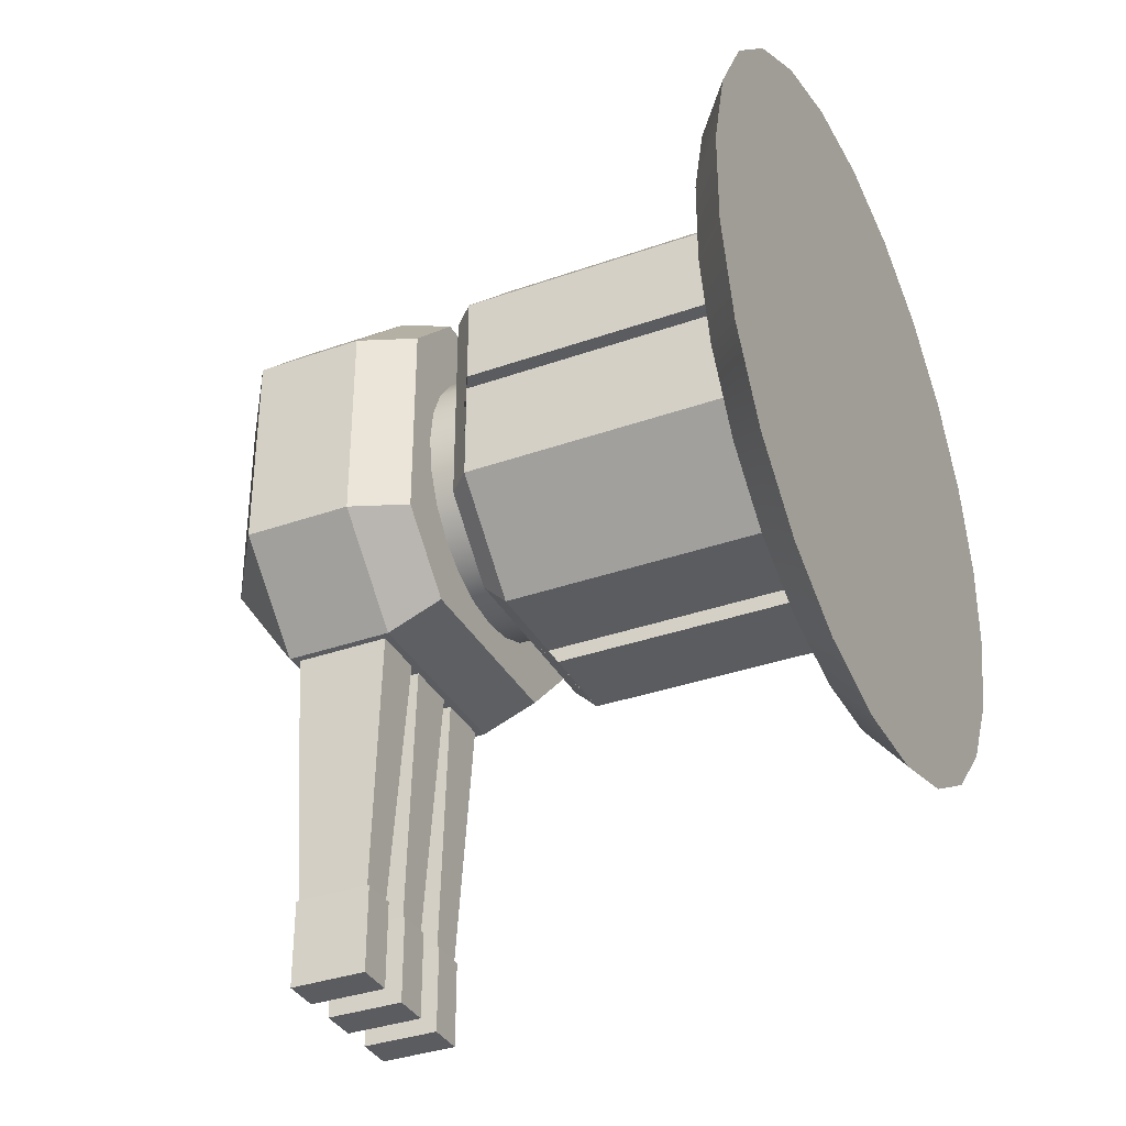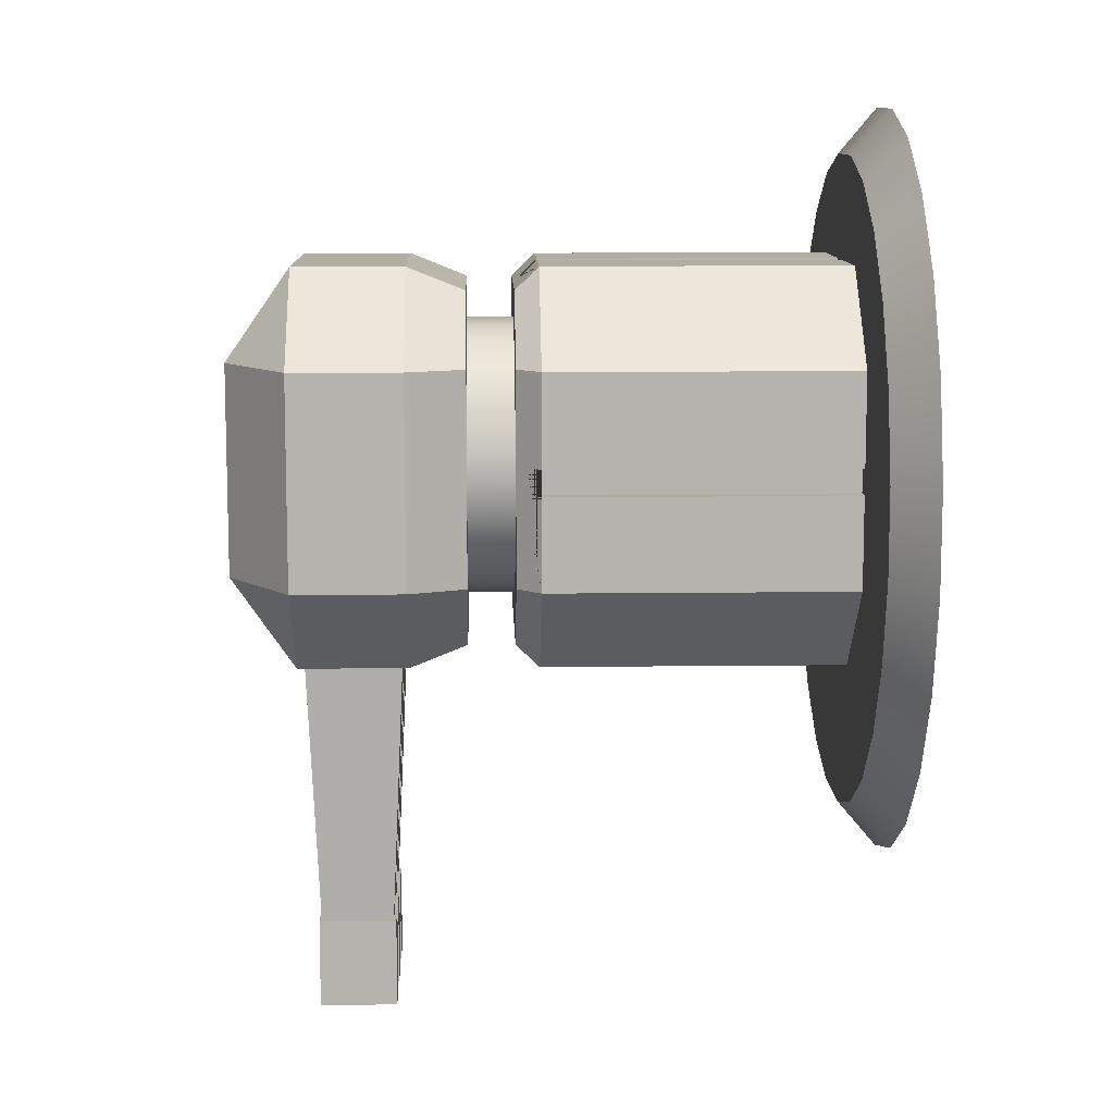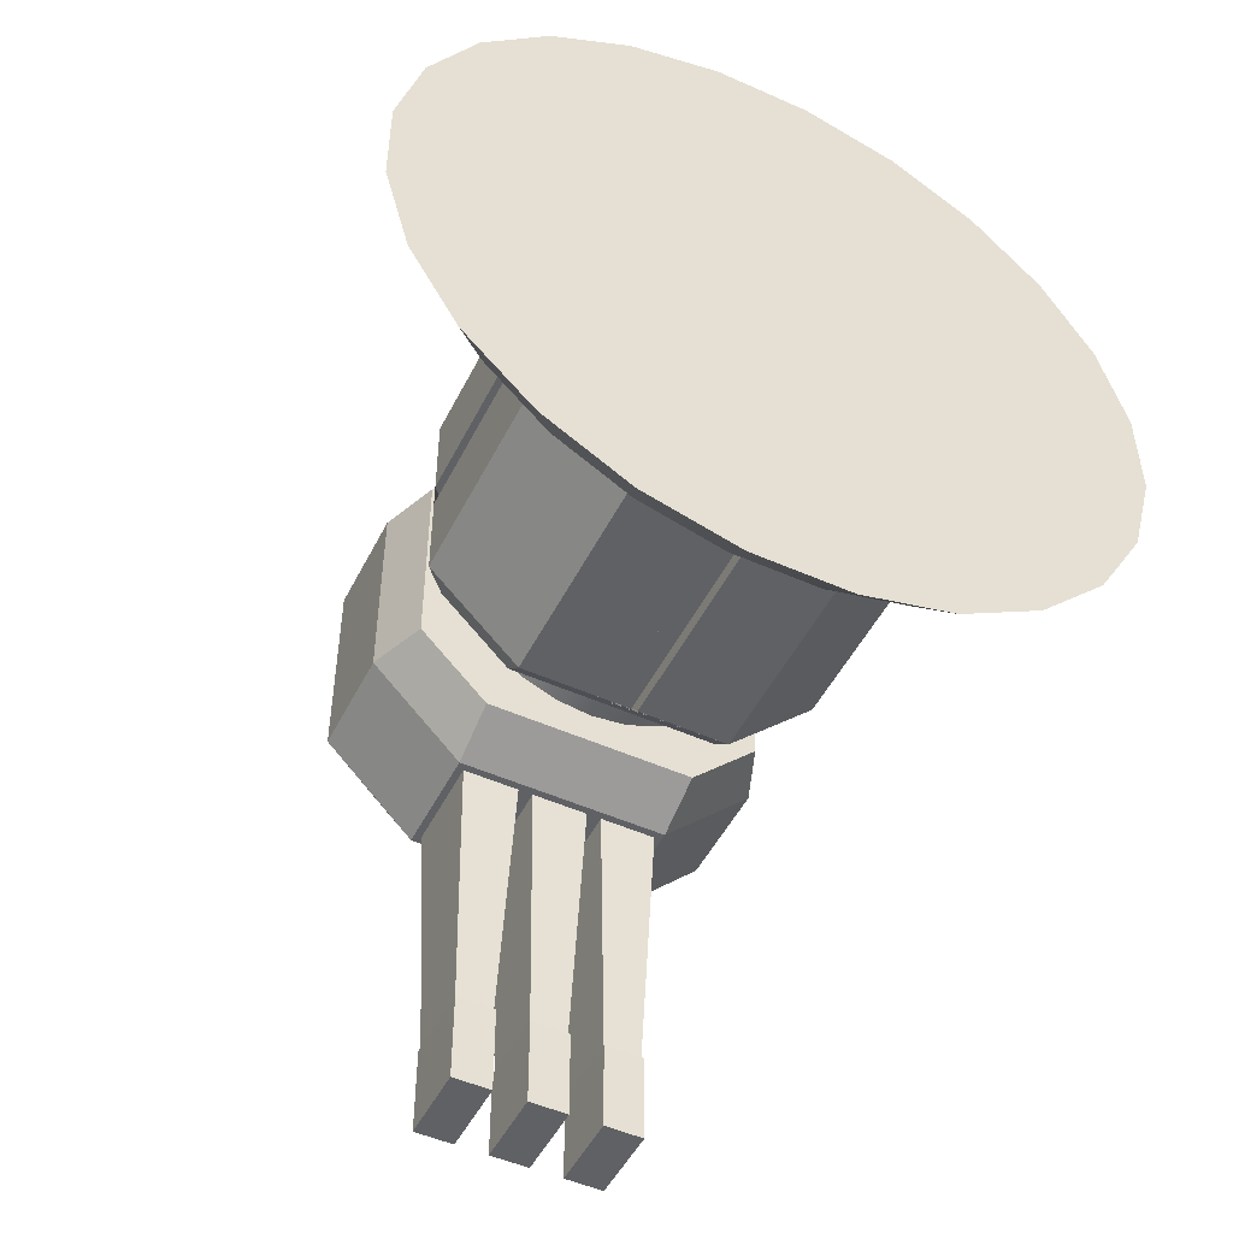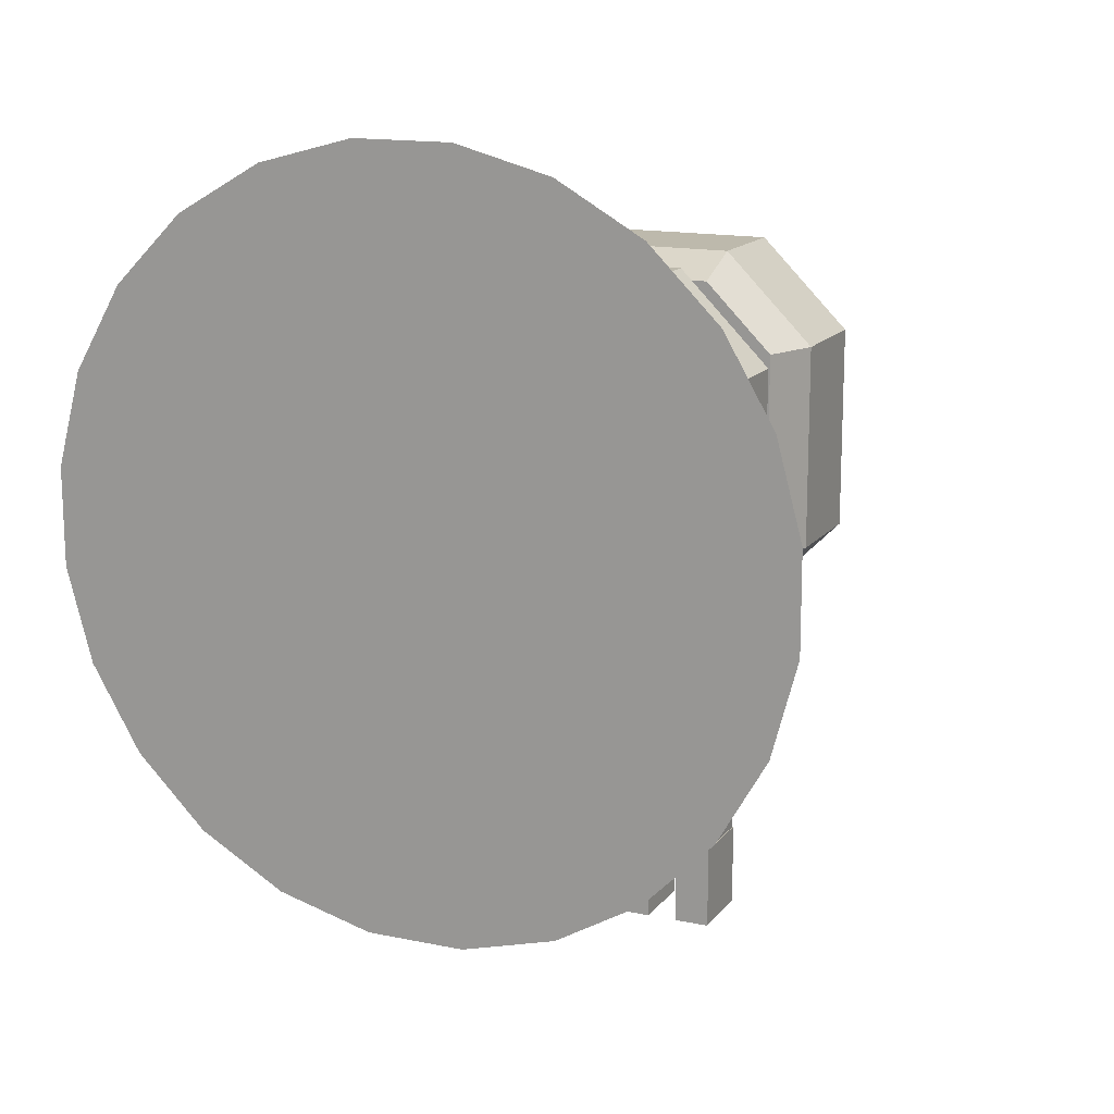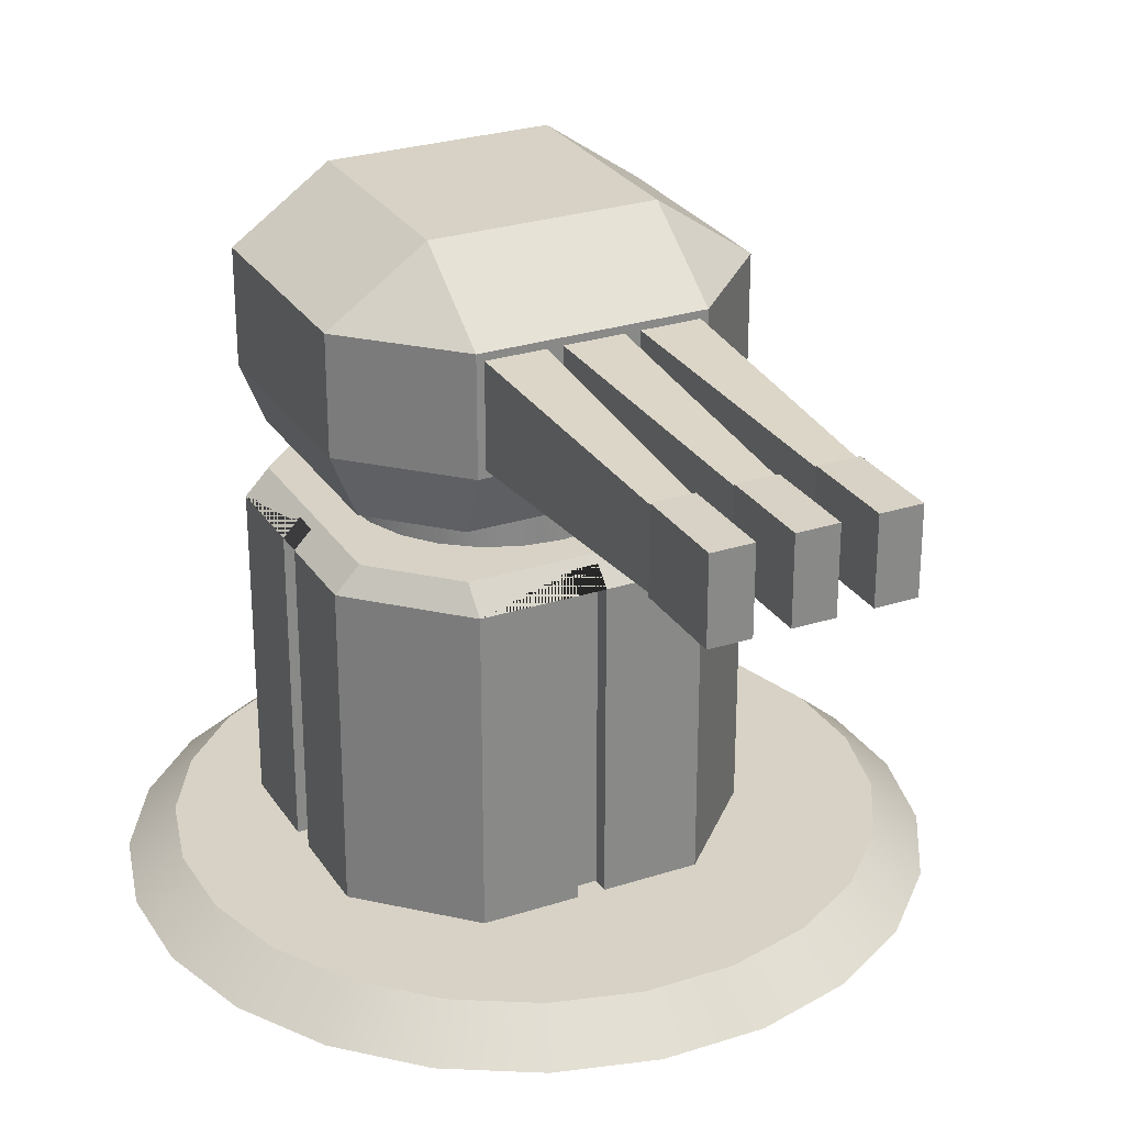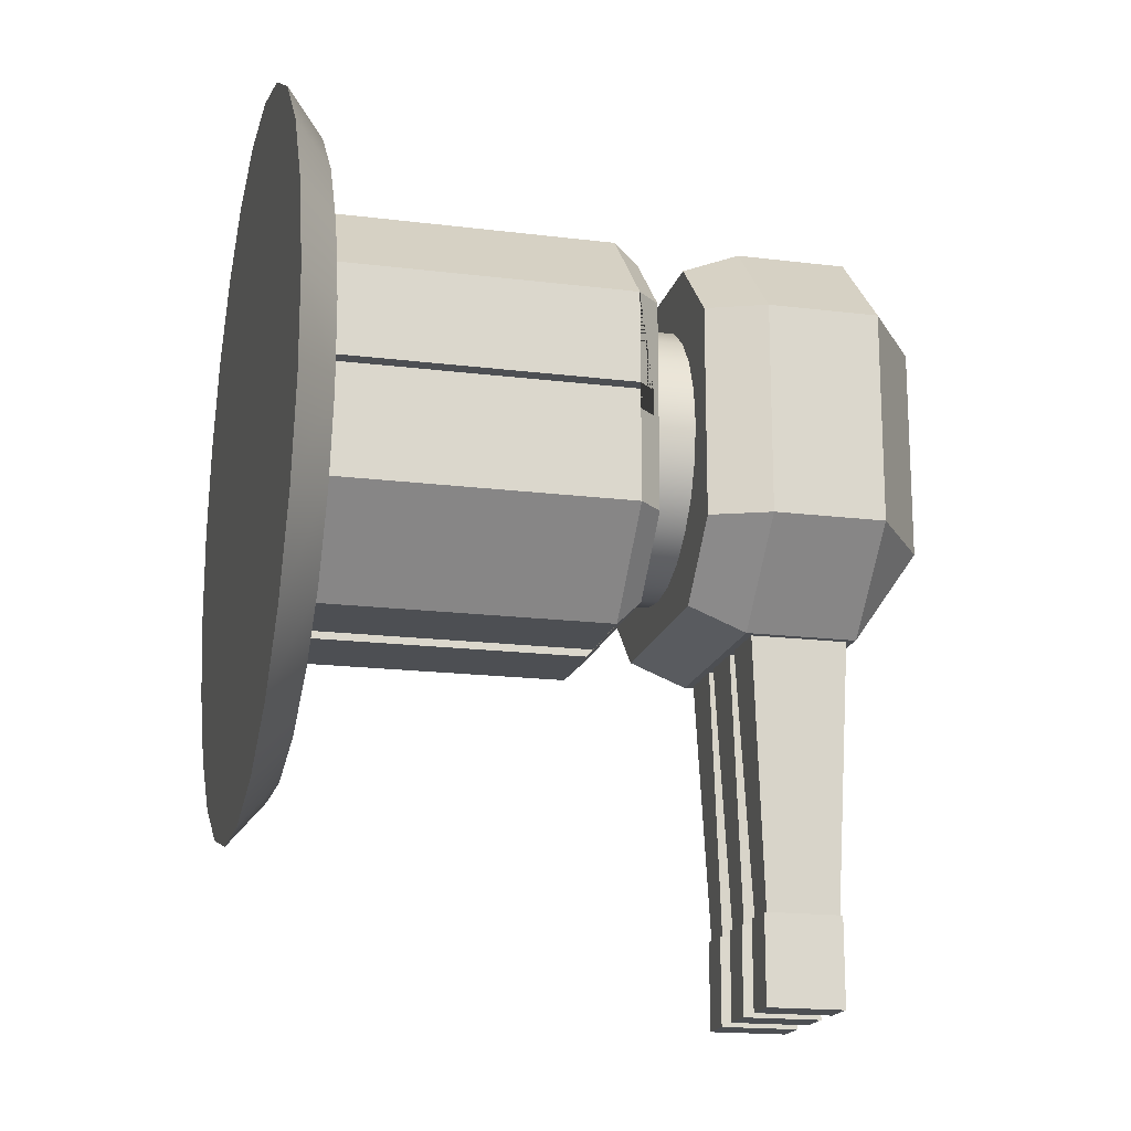
<metadata>
{"format":"obj","ext":"obj","renderer":"f3d","projection":"perspective","resolution":1024,"background":"white","views":[{"elev":-35.2,"azim":-64.8,"up":"+Z"},{"elev":10.3,"azim":-91.8,"up":"+Z"},{"elev":-49.9,"azim":-26.2,"up":"+Z"},{"elev":15.0,"azim":24.3,"up":"+Z"},{"elev":27.6,"azim":153.7,"up":"+Y"},{"elev":-17.7,"azim":76.2,"up":"+Z"}]}
</metadata>
<code>
g Mesh1 Group1 Model
v 8.363 10.9 13.29
v 8.363 11.58 12.62
v 10.35 11.58 10.63
v 11.02 10.9 10.63
f 1 2 3 4
v 2.301 10.9 13.29
v 2.301 11.58 12.62
v 5.707 10.9 13.29
v 5.707 11.38 12.81
v 4.957 11.38 12.81
v 4.957 10.9 13.29
f 5 6 2 1 7 8 9 10
v -0.3549 10.9 10.63
v 0.3091 11.58 10.63
f 11 12 6 5
v -0.3549 10.9 4.569
v 0.3091 11.58 4.569
v -0.3549 10.9 7.974
v 0.1163 11.38 7.974
v 0.1163 11.38 7.225
v -0.3549 10.9 7.225
f 13 14 12 11 15 16 17 18
v 2.301 10.9 1.913
v 2.301 11.58 2.577
f 19 20 14 13
v 8.363 10.9 1.913
v 8.363 11.58 2.577
v 4.957 10.9 1.913
v 4.957 11.38 2.384
v 5.707 11.38 2.384
v 5.707 10.9 1.913
f 21 22 20 19 23 24 25 26
v 11.02 10.9 4.569
v 10.35 11.58 4.569
f 27 28 22 21
v 11.02 10.9 7.225
v 10.55 11.38 7.225
v 10.55 11.38 7.974
v 11.02 10.9 7.974
f 4 3 28 27 29 30 31 32
v 9.221 11.58 8.642
f 3 33 28
v 8.819 11.58 9.613
f 3 34 33
v 8.179 11.58 10.45
f 3 35 34
v 7.345 11.58 11.09
f 3 36 35
v 6.374 11.58 11.49
f 3 37 36
f 3 6 37
f 6 3 2
v 5.332 11.58 11.63
f 37 6 38
v 4.29 11.58 11.49
f 6 39 38
f 39 6 12
v 3.318 11.58 11.09
f 39 12 40
v 2.484 11.58 10.45
f 40 12 41
v 1.845 11.58 9.613
f 41 12 42
v 1.442 11.58 8.642
f 42 12 43
f 43 12 14
v 1.305 11.58 7.599
f 43 14 44
v 1.442 11.58 6.557
f 44 14 45
v 1.845 11.58 5.586
f 45 14 46
v 2.484 11.58 4.752
f 46 14 47
v 3.318 11.58 4.112
f 47 14 48
f 48 14 20
v 4.29 11.58 3.71
f 48 20 49
v 5.332 11.58 3.573
f 49 20 50
f 50 20 22
v 6.374 11.58 3.71
f 22 51 50
v 7.345 11.58 4.112
f 22 52 51
f 28 52 22
v 8.179 11.58 4.752
f 28 53 52
v 8.819 11.58 5.586
f 28 54 53
v 9.221 11.58 6.557
f 28 55 54
v 9.359 11.58 7.599
f 28 56 55
f 28 33 56
v 9.221 12.93 8.642
v 9.359 12.93 7.599
f 56 33 57 58
v 8.819 12.93 9.613
f 33 34 59 57
v 8.179 12.93 10.45
f 34 35 60 59
v 7.345 12.93 11.09
f 35 36 61 60
v 6.374 12.93 11.49
f 36 37 62 61
v 5.332 12.93 11.63
f 37 38 63 62
v 4.29 12.93 11.49
f 38 39 64 63
v 3.318 12.93 11.09
f 39 40 65 64
v 2.484 12.93 10.45
f 40 41 66 65
v 1.845 12.93 9.613
f 41 42 67 66
v 1.442 12.93 8.642
f 42 43 68 67
v 1.305 12.93 7.599
f 43 44 69 68
v 1.442 12.93 6.557
f 44 45 70 69
v 1.845 12.93 5.586
f 45 46 71 70
v 2.484 12.93 4.752
f 46 47 72 71
v 3.318 12.93 4.112
f 47 48 73 72
v 4.29 12.93 3.71
f 48 49 74 73
v 5.332 12.93 3.573
f 49 50 75 74
v 6.374 12.93 3.71
f 50 51 76 75
v 7.345 12.93 4.112
f 51 52 77 76
v 8.179 12.93 4.752
f 52 53 78 77
v 8.819 12.93 5.586
f 53 54 79 78
v 9.221 12.93 6.557
f 54 55 80 79
f 55 56 58 80
v 10.35 12.93 4.569
f 58 81 80
f 57 81 58
v 10.35 12.93 10.63
f 57 82 81
f 59 82 57
f 60 82 59
f 61 82 60
f 62 82 61
v 2.301 12.93 12.62
f 83 82 62
v 8.363 12.93 12.62
f 82 83 84
v 2.301 14.6 13.29
v 8.363 14.6 13.29
f 85 86 84 83
v 8.363 17.79 13.29
v 2.301 17.79 13.29
f 85 86 87 88
v 11.02 14.6 10.63
v 11.02 17.79 10.63
f 86 89 90 87
f 84 86 89 82
v 11.02 14.6 4.569
f 91 81 82 89
v 8.363 14.6 1.913
v 8.363 12.93 2.577
f 91 92 93 81
v 8.363 17.79 1.913
v 11.02 17.79 4.569
f 91 92 94 95
v 8.154 14.6 1.913
f 96 94 92
v 8.154 17.59 1.913
f 94 96 97
v 8.154 14.8 1.913
f 97 96 98
v 2.301 14.6 1.913
f 99 98 96
v 6.55 14.8 1.913
f 98 99 100
v 6.134 14.8 1.913
f 100 99 101
v 4.53 14.8 1.913
f 101 99 102
v 4.113 14.8 1.913
f 102 99 103
v 2.509 14.8 1.913
f 103 99 104
v 2.509 17.59 1.913
f 104 99 105
v 2.301 17.79 1.913
f 106 105 99
v 4.113 17.59 1.913
f 106 107 105
v 4.53 17.59 1.913
f 106 108 107
v 6.134 17.59 1.913
f 106 109 108
v 6.55 17.59 1.913
f 106 110 109
f 106 97 110
f 94 97 106
v 2.301 19.65 4.569
v 8.363 19.65 4.569
f 94 106 111 112
v -0.3549 17.79 4.569
f 113 111 106
v -0.3549 17.79 10.63
v 2.301 19.65 10.63
f 114 115 111 113
f 88 115 114
v 8.363 19.65 10.63
f 87 116 115 88
f 90 116 87
f 116 90 95 112
f 89 91 95 90
f 94 112 95
f 111 115 116 112
v -0.3549 14.6 10.63
f 117 85 88 114
v 0.3091 12.93 10.63
f 118 117 85 83
v 0.3091 12.93 4.569
v -0.3549 14.6 4.569
f 117 118 119 120
f 118 68 119
f 118 67 68
f 118 66 67
f 118 65 66
f 118 64 65
f 83 64 118
f 64 83 63
f 83 62 63
f 119 68 69
f 119 69 70
f 119 70 71
f 119 71 72
f 119 72 73
v 2.301 12.93 2.577
f 119 73 121
f 121 73 74
f 121 74 75
f 121 75 93
f 76 93 75
f 77 93 76
f 77 81 93
f 78 81 77
f 79 81 78
f 80 81 79
f 92 96 99 121 93
f 121 99 120 119
f 99 120 113 106
f 120 117 114 113
v 7.871 17.24 -5.745
v 6.833 17.24 -5.745
f 97 122 123 110
v 7.871 15.15 -5.745
f 98 124 122 97
v 6.833 15.15 -5.745
f 100 125 124 98
f 110 123 125 100
v 6.802 17.31 -5.745
f 123 126 125
f 122 126 123
v 7.903 17.31 -5.745
f 122 127 126
v 7.903 15.08 -5.745
f 127 122 128
f 124 128 122
v 6.802 15.08 -5.745
f 128 124 129
f 129 124 125
f 129 125 126
v 6.802 17.31 -8.303
v 6.802 15.08 -8.303
f 126 130 131 129
v 7.903 17.31 -8.303
f 127 132 130 126
v 7.903 15.08 -8.303
f 128 133 132 127
f 129 131 133 128
v 7.813 15.22 -8.303
f 134 133 131
f 133 134 132
v 7.813 17.17 -8.303
f 135 132 134
f 132 135 130
v 6.892 17.17 -8.303
f 130 135 136
v 6.892 15.22 -8.303
f 135 134 137 136
f 134 131 137
f 137 131 136
f 130 136 131
f 100 101 110
f 109 110 101
v 5.851 15.15 -5.745
v 5.851 17.24 -5.745
f 101 138 139 109
v 4.813 15.15 -5.745
f 102 140 138 101
v 4.813 17.24 -5.745
f 108 141 140 102
f 109 139 141 108
v 4.781 17.31 -5.745
f 139 142 141
v 5.882 17.31 -5.745
f 139 143 142
v 5.882 15.08 -5.745
f 143 139 144
f 138 144 139
v 4.781 15.08 -5.745
f 144 138 145
f 145 138 140
f 145 140 142
f 141 142 140
v 4.781 17.31 -8.303
v 4.781 15.08 -8.303
f 142 146 147 145
v 5.882 17.31 -8.303
f 143 148 146 142
v 5.882 15.08 -8.303
f 144 149 148 143
f 145 147 149 144
v 5.792 15.22 -8.303
f 150 149 147
f 149 150 148
v 5.792 17.17 -8.303
f 151 148 150
f 148 151 146
v 4.871 17.17 -8.303
f 146 151 152
v 4.871 15.22 -8.303
f 151 150 153 152
f 150 147 153
f 153 147 152
f 146 152 147
f 102 103 108
f 107 108 103
v 3.83 15.15 -5.745
v 3.83 17.24 -5.745
f 103 154 155 107
v 2.793 15.15 -5.745
f 104 156 154 103
v 2.793 17.24 -5.745
f 105 157 156 104
f 107 155 157 105
v 2.761 17.31 -5.745
f 155 158 157
v 3.862 17.31 -5.745
f 155 159 158
v 3.862 15.08 -5.745
f 159 155 160
f 154 160 155
v 2.761 15.08 -5.745
f 160 154 161
f 161 154 156
f 161 156 158
f 157 158 156
v 2.761 17.31 -8.303
v 2.761 15.08 -8.303
f 158 162 163 161
v 3.862 17.31 -8.303
f 159 164 162 158
v 3.862 15.08 -8.303
f 160 165 164 159
f 161 163 165 160
v 3.772 15.22 -8.303
f 166 165 163
f 165 166 164
v 3.772 17.17 -8.303
f 167 164 166
f 164 167 162
v 2.851 17.17 -8.303
f 162 167 168
v 2.851 15.22 -8.303
f 167 166 169 168
f 166 163 169
f 169 163 168
f 162 168 163
v 11.02 1.547 7.225
v 11.02 1.547 4.569
f 170 171 27 29
v 8.363 1.547 1.913
f 21 27 171 172
v 5.707 1.547 1.913
f 21 172 173 26
v 5.707 1.547 2.384
f 25 26 173 174
v 4.957 1.547 2.384
f 25 174 175 24
v 4.957 1.547 1.913
f 24 175 176 23
v 2.301 1.547 1.913
f 176 177 19 23
v -0.3549 1.547 4.569
f 13 19 177 178
v -0.3549 1.547 7.225
f 13 178 179 18
v 0.1163 1.547 7.225
f 17 18 179 180
v 0.1163 1.547 7.974
f 17 180 181 16
v -0.3549 1.547 7.974
f 16 181 182 15
v -0.3549 1.547 10.63
f 182 183 11 15
v 2.301 1.547 13.29
f 5 11 183 184
v 4.957 1.547 13.29
f 5 184 185 10
v 4.957 1.547 12.81
f 186 9 10 185
v 5.707 1.547 12.81
f 187 8 9 186
v 5.707 1.547 13.29
f 188 7 8 187
v 8.363 1.547 13.29
f 188 189 1 7
v 11.02 1.547 10.63
f 4 1 189 190
v 11.02 1.547 7.974
f 4 190 191 32
v 10.55 1.547 7.974
f 31 32 191 192
v 10.55 1.547 7.225
f 31 192 193 30
f 30 193 170 29
g Mesh2 Group1 Model
v -5.15 1 11.01
v -5.872 1 8.293
v -5.867 1 5.482
v -5.134 1 2.767
v -3.723 1 0.3345
v -1.731 1 -1.65
v 0.7072 1 -3.051
v 3.425 1 -3.773
v 6.237 1 -3.768
v 8.951 1 -3.035
v 11.38 1 -1.624
v 13.37 1 0.3682
v 14.77 1 2.806
v 15.49 1 5.524
v 15.49 1 8.336
v 14.75 1 11.05
v 13.34 1 13.48
v 11.35 1 15.47
v 8.912 1 16.87
v 6.194 1 17.59
v 3.383 1 17.58
v 0.668 1 16.85
v -1.764 1 15.44
v -3.749 1 13.45
f 194 195 196 197 198 199 200 201 202 203 204 205 206 207 208 209 210 211 212 213 214 215 216 217
v -3.94 2.111 10.51
v -4.574 2.111 8.125
f 195 194 218 219
v -2.709 2.111 12.65
f 194 217 220 218
v -0.9657 2.111 14.4
f 217 216 221 220
v 1.171 2.111 15.64
f 216 215 222 221
v 3.556 2.111 16.29
f 215 214 223 222
v 6.026 2.111 16.29
f 214 213 224 223
v 8.413 2.111 15.66
f 213 212 225 224
v 10.56 2.111 14.43
f 212 211 226 225
v 12.31 2.111 12.68
f 211 210 227 226
v 13.54 2.111 10.55
f 210 209 228 227
v 14.19 2.111 8.162
f 209 208 229 228
v 14.19 2.111 5.692
f 208 207 230 229
v 13.56 2.111 3.305
f 230 207 206 231
v 12.33 2.111 1.163
f 231 206 205 232
v 10.58 2.111 -0.5872
f 232 205 204 233
v 8.448 2.111 -1.827
f 233 204 203 234
v 6.063 2.111 -2.471
f 234 203 202 235
v 3.593 2.111 -2.475
f 235 202 201 236
v 1.206 2.111 -1.841
f 236 201 200 237
v -0.936 2.111 -0.61
f 237 200 199 238
v -2.686 2.111 1.133
f 238 199 198 239
v -3.926 2.111 3.27
f 239 198 197 240
v -4.57 2.111 5.655
f 240 197 196 241
f 241 196 195 219
f 238 239 240 241 219 218 220 221 222 223 224 225 226 227 228 229 230 231 232 233 234 235 236 237

</code>
